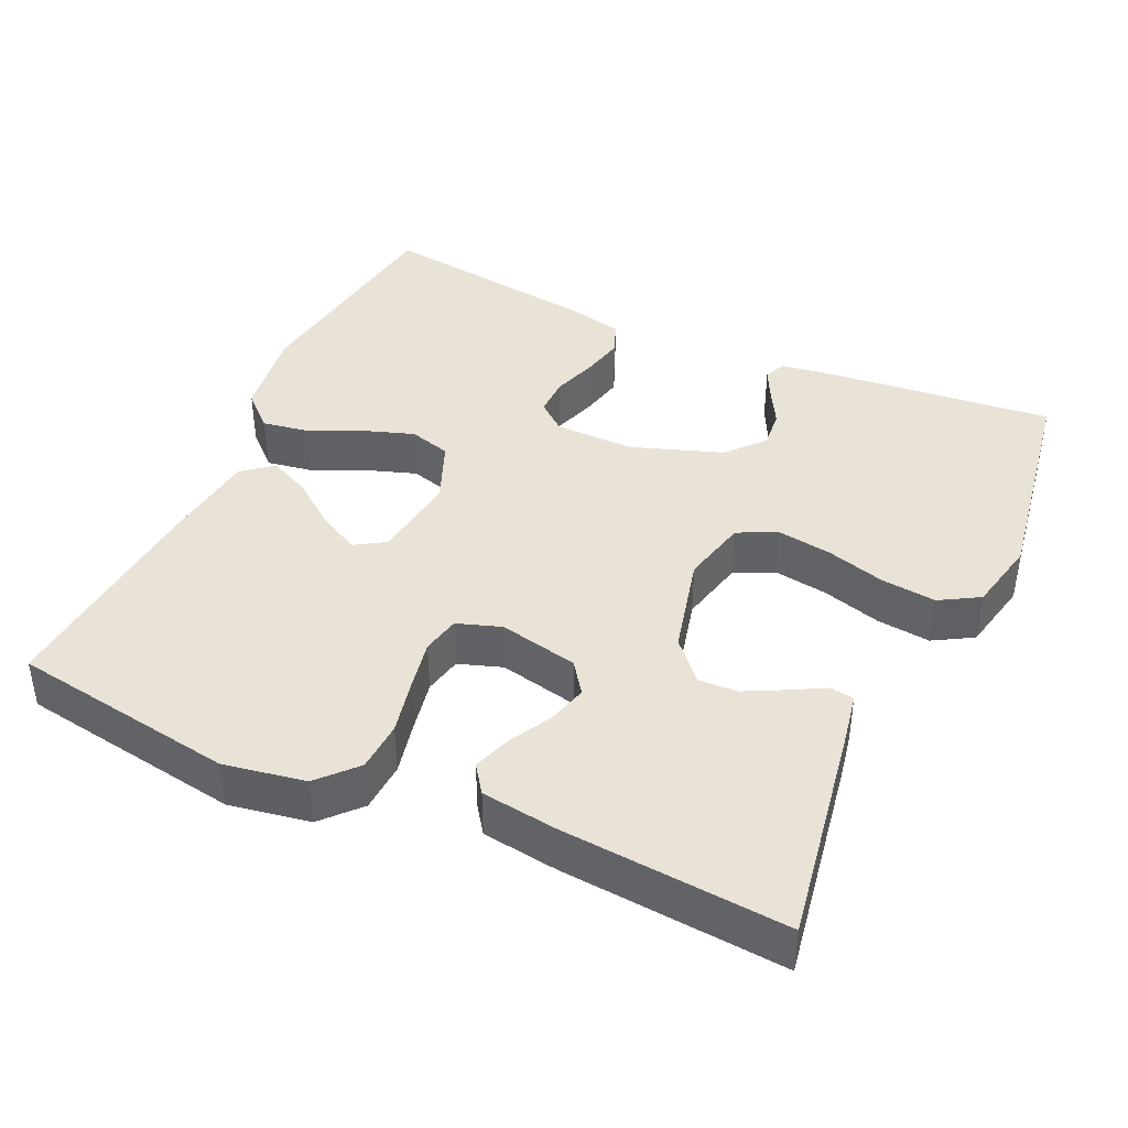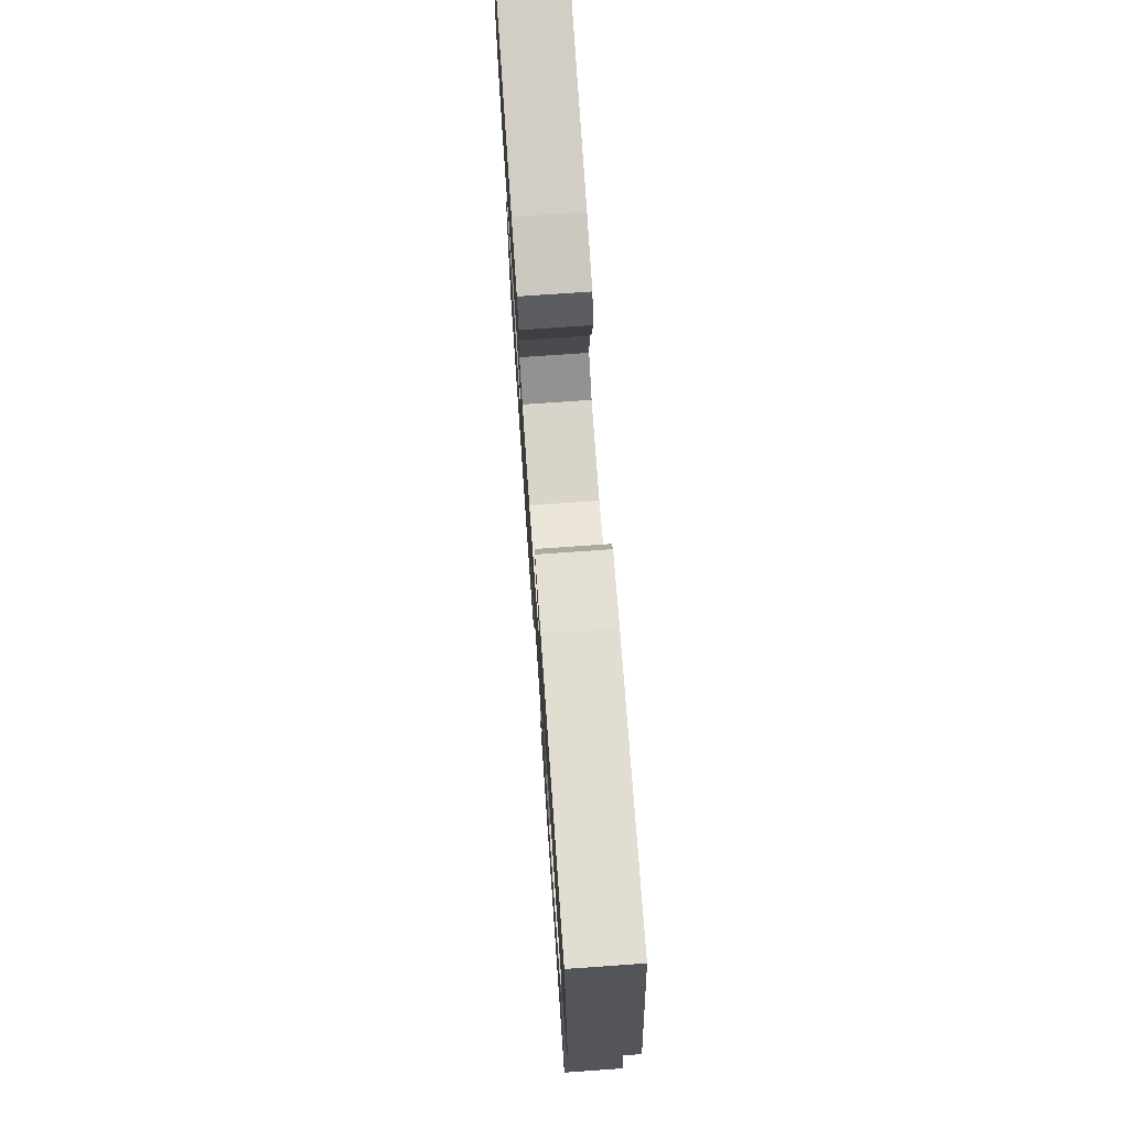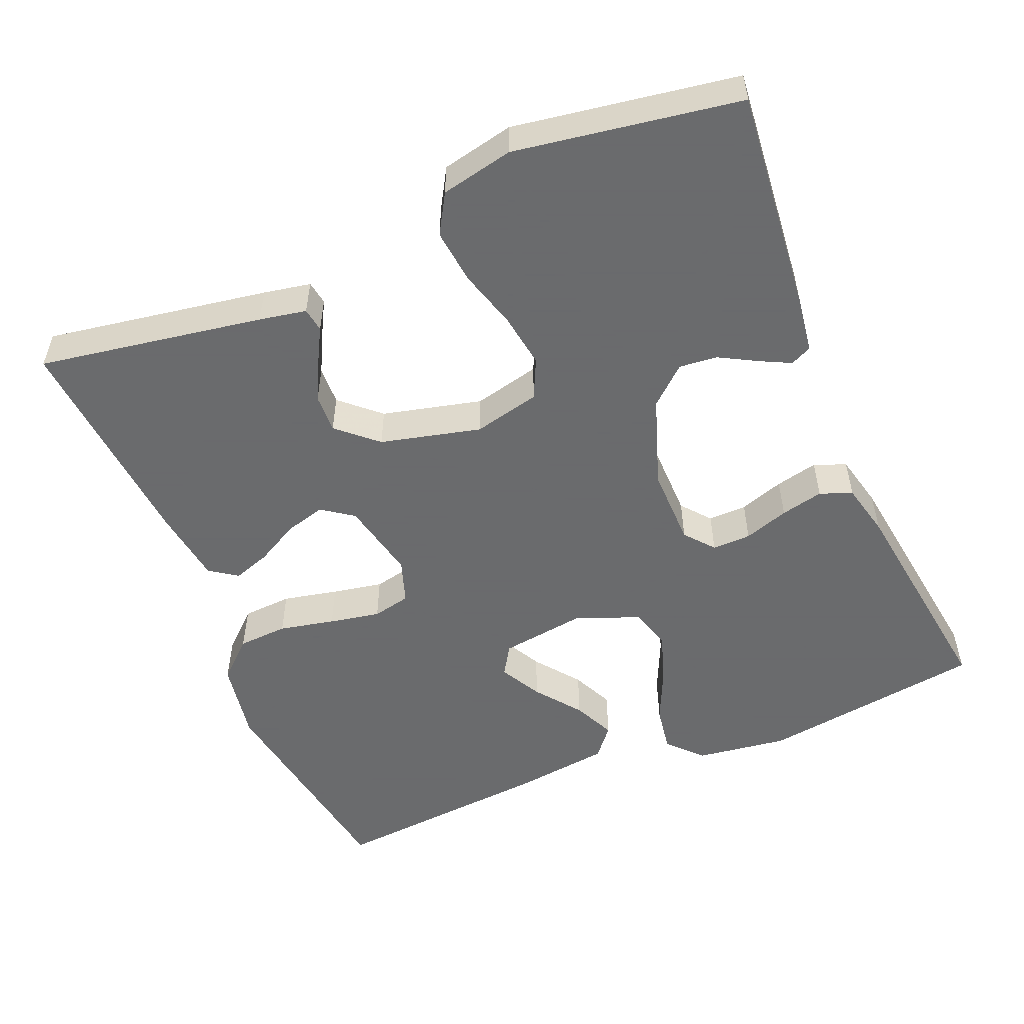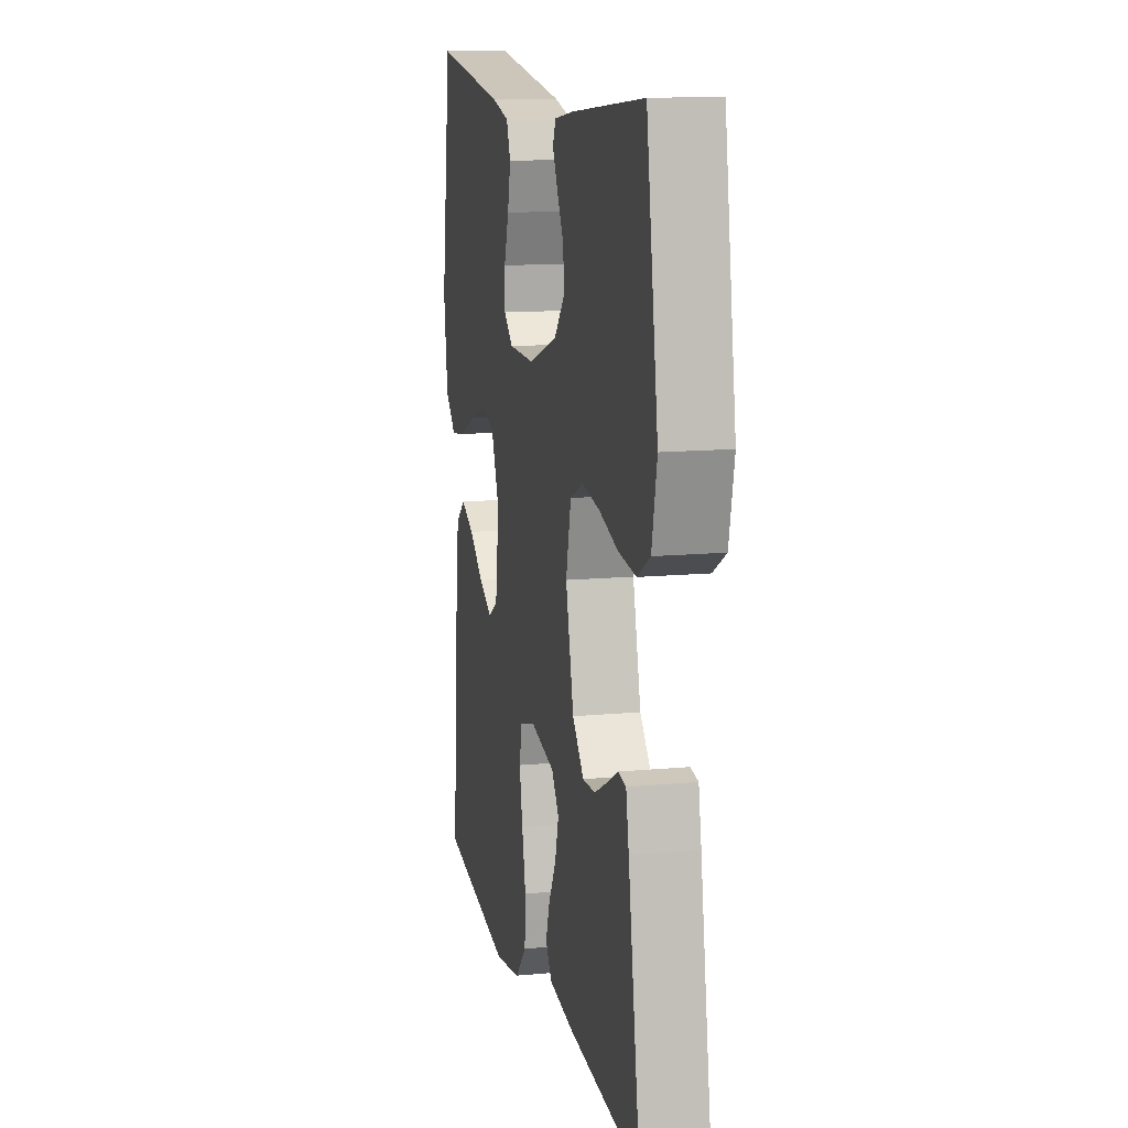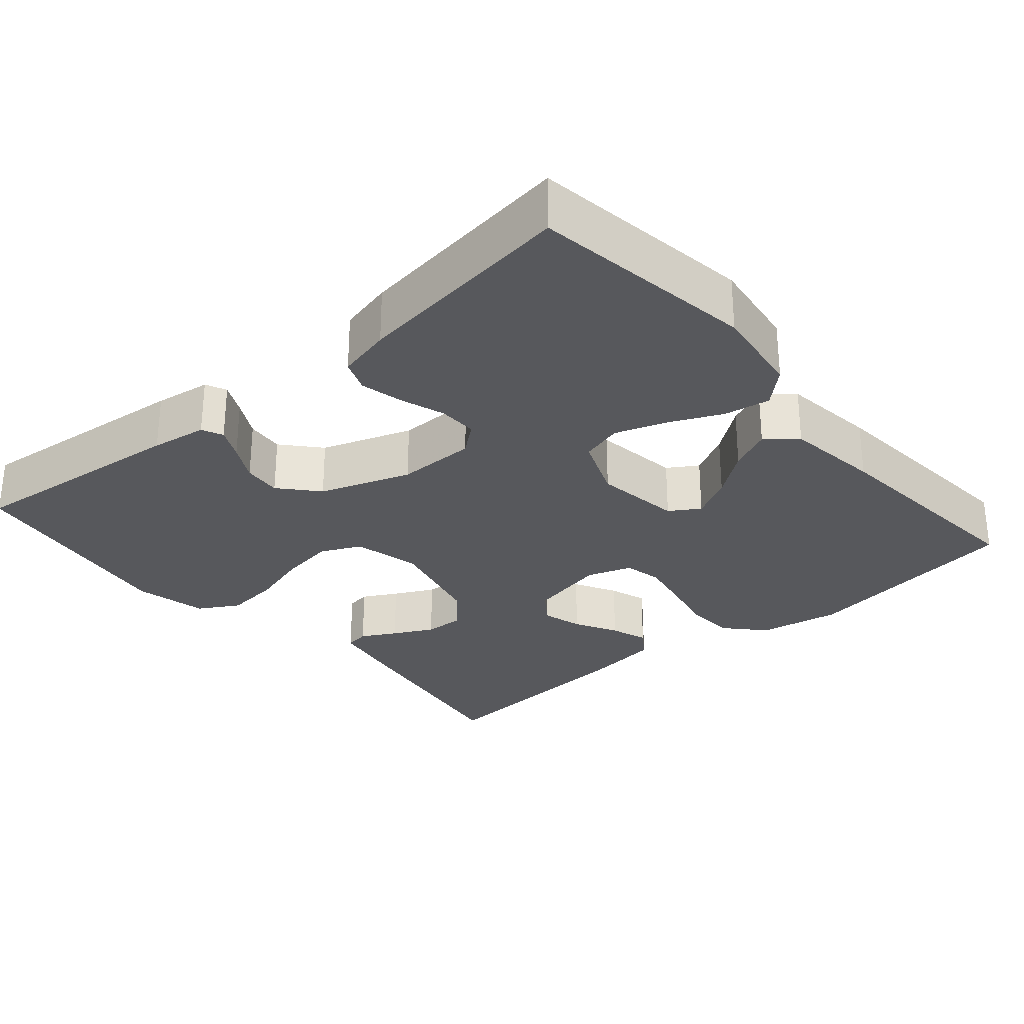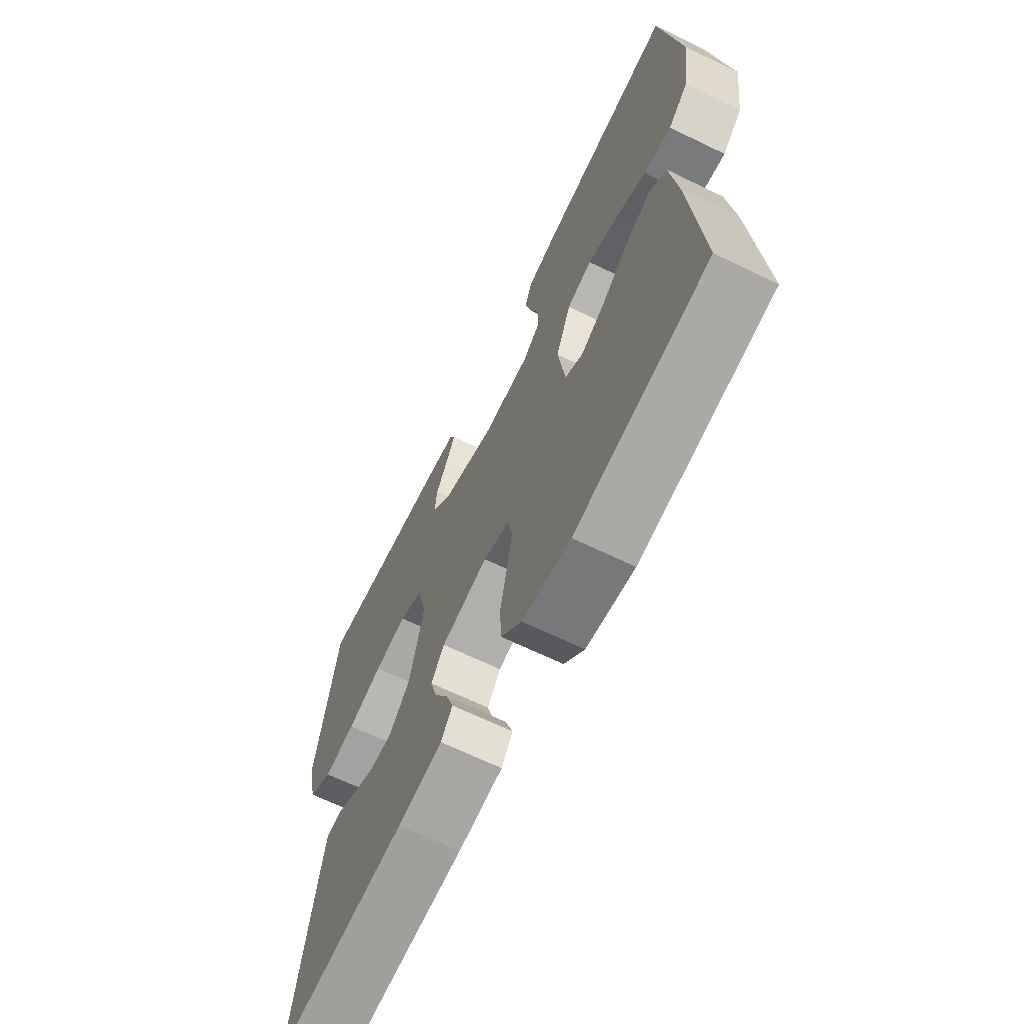
<metadata>
{"format":"obj","ext":"obj","renderer":"f3d","projection":"perspective","resolution":1024,"background":"white","views":[{"elev":41.4,"azim":-155.4,"up":"+Y"},{"elev":74.5,"azim":-94.0,"up":"+Z"},{"elev":-53.2,"azim":-67.3,"up":"+Y"},{"elev":13.0,"azim":-102.2,"up":"+Z"},{"elev":-28.8,"azim":40.6,"up":"+Y"},{"elev":-66.8,"azim":64.1,"up":"+Z"}]}
</metadata>
<code>
v -0.5 0.07 -0.5
v -0.45 0.07 -0.2
v -0.438 0.07 -0.137
v -0.406 0.07 -0.132
v -0.36 0.07 -0.157
v -0.307 0.07 -0.184
v -0.255 0.07 -0.186
v -0.208 0.07 -0.134
v -0.175 0.07 0
v -0.196 0.07 0.089
v -0.249 0.07 0.114
v -0.322 0.07 0.103
v -0.401 0.07 0.08
v -0.474 0.07 0.072
v -0.527 0.07 0.103
v -0.548 0.07 0.2
v -0.5 0.07 0.5
v -0.2 0.07 0.47
v -0.125 0.07 0.459
v -0.112 0.07 0.431
v -0.133 0.07 0.389
v -0.16 0.07 0.34
v -0.165 0.07 0.289
v -0.121 0.07 0.239
v 0 0.07 0.197
v 0.106 0.07 0.198
v 0.145 0.07 0.23
v 0.144 0.07 0.282
v 0.124 0.07 0.342
v 0.111 0.07 0.399
v 0.128 0.07 0.442
v 0.2 0.07 0.459
v 0.5 0.07 0.5
v 0.543 0.07 0.2
v 0.526 0.07 0.077
v 0.481 0.07 0.035
v 0.419 0.07 0.045
v 0.349 0.07 0.077
v 0.281 0.07 0.1
v 0.225 0.07 0.084
v 0.191 0.07 0
v 0.207 0.07 -0.116
v 0.247 0.07 -0.141
v 0.303 0.07 -0.111
v 0.363 0.07 -0.065
v 0.419 0.07 -0.039
v 0.459 0.07 -0.072
v 0.475 0.07 -0.2
v 0.5 0.07 -0.5
v 0.2 0.07 -0.548
v 0.091 0.07 -0.529
v 0.045 0.07 -0.479
v 0.041 0.07 -0.412
v 0.057 0.07 -0.338
v 0.07 0.07 -0.27
v 0.059 0.07 -0.219
v 0 0.07 -0.199
v -0.106 0.07 -0.222
v -0.136 0.07 -0.264
v -0.121 0.07 -0.318
v -0.09 0.07 -0.375
v -0.073 0.07 -0.425
v -0.099 0.07 -0.462
v -0.2 0.07 -0.476
v -0.5 0 -0.5
v -0.45 0 -0.2
v -0.438 0 -0.137
v -0.406 0 -0.132
v -0.36 0 -0.157
v -0.307 0 -0.184
v -0.255 0 -0.186
v -0.208 0 -0.134
v -0.175 0 0
v -0.196 0 0.089
v -0.249 0 0.114
v -0.322 0 0.103
v -0.401 0 0.08
v -0.474 0 0.072
v -0.527 0 0.103
v -0.548 0 0.2
v -0.5 0 0.5
v -0.2 0 0.47
v -0.125 0 0.459
v -0.112 0 0.431
v -0.133 0 0.389
v -0.16 0 0.34
v -0.165 0 0.289
v -0.121 0 0.239
v 0 0 0.197
v 0.106 0 0.198
v 0.145 0 0.23
v 0.144 0 0.282
v 0.124 0 0.342
v 0.111 0 0.399
v 0.128 0 0.442
v 0.2 0 0.459
v 0.5 0 0.5
v 0.543 0 0.2
v 0.526 0 0.077
v 0.481 0 0.035
v 0.419 0 0.045
v 0.349 0 0.077
v 0.281 0 0.1
v 0.225 0 0.084
v 0.191 0 0
v 0.207 0 -0.116
v 0.247 0 -0.141
v 0.303 0 -0.111
v 0.363 0 -0.065
v 0.419 0 -0.039
v 0.459 0 -0.072
v 0.475 0 -0.2
v 0.5 0 -0.5
v 0.2 0 -0.548
v 0.091 0 -0.529
v 0.045 0 -0.479
v 0.041 0 -0.412
v 0.057 0 -0.338
v 0.07 0 -0.27
v 0.059 0 -0.219
v 0 0 -0.199
v -0.106 0 -0.222
v -0.136 0 -0.264
v -0.121 0 -0.318
v -0.09 0 -0.375
v -0.073 0 -0.425
v -0.099 0 -0.462
v -0.2 0 -0.476
f 60 61 62 63
f 59 60 63 64
f 51 52 53 54
f 51 54 55
f 50 51 55
f 49 50 55 56
f 47 48 49 56
f 44 45 46 47
f 43 44 47
f 35 36 37 38
f 35 38 39
f 34 35 39
f 33 34 39 40
f 31 32 33 40
f 28 29 30 31
f 19 20 21 22
f 17 18 19 22
f 17 22 23
f 16 17 23 24
f 12 13 14 15
f 11 12 15 16
f 2 3 4 5
f 2 5 6
f 59 64 1 2
f 58 59 2 6
f 57 58 6 7
f 43 47 56
f 42 43 56 57
f 41 42 57 7
f 28 31 40 41
f 27 28 41
f 26 27 41 7
f 11 16 24 25
f 10 11 25 26
f 9 10 26
f 8 9 26
f 7 8 26
f 127 126 125 124
f 128 127 124 123
f 118 117 116 115
f 119 118 115
f 119 115 114
f 120 119 114 113
f 120 113 112 111
f 111 110 109 108
f 111 108 107
f 102 101 100 99
f 103 102 99
f 103 99 98
f 104 103 98 97
f 104 97 96 95
f 95 94 93 92
f 86 85 84 83
f 86 83 82 81
f 87 86 81
f 88 87 81 80
f 79 78 77 76
f 80 79 76 75
f 69 68 67 66
f 70 69 66
f 66 65 128 123
f 70 66 123 122
f 71 70 122 121
f 120 111 107
f 121 120 107 106
f 71 121 106 105
f 105 104 95 92
f 105 92 91
f 71 105 91 90
f 89 88 80 75
f 90 89 75 74
f 90 74 73
f 90 73 72
f 90 72 71
f 1 65 66 2
f 2 66 67 3
f 3 67 68 4
f 4 68 69 5
f 5 69 70 6
f 6 70 71 7
f 7 71 72 8
f 8 72 73 9
f 9 73 74 10
f 10 74 75 11
f 11 75 76 12
f 12 76 77 13
f 13 77 78 14
f 14 78 79 15
f 15 79 80 16
f 16 80 81 17
f 17 81 82 18
f 18 82 83 19
f 19 83 84 20
f 20 84 85 21
f 21 85 86 22
f 22 86 87 23
f 23 87 88 24
f 24 88 89 25
f 25 89 90 26
f 26 90 91 27
f 27 91 92 28
f 28 92 93 29
f 29 93 94 30
f 30 94 95 31
f 31 95 96 32
f 32 96 97 33
f 33 97 98 34
f 34 98 99 35
f 35 99 100 36
f 36 100 101 37
f 37 101 102 38
f 38 102 103 39
f 39 103 104 40
f 40 104 105 41
f 41 105 106 42
f 42 106 107 43
f 43 107 108 44
f 44 108 109 45
f 45 109 110 46
f 46 110 111 47
f 47 111 112 48
f 48 112 113 49
f 49 113 114 50
f 50 114 115 51
f 51 115 116 52
f 52 116 117 53
f 53 117 118 54
f 54 118 119 55
f 55 119 120 56
f 56 120 121 57
f 57 121 122 58
f 58 122 123 59
f 59 123 124 60
f 60 124 125 61
f 61 125 126 62
f 62 126 127 63
f 63 127 128 64
f 64 128 65 1

</code>
